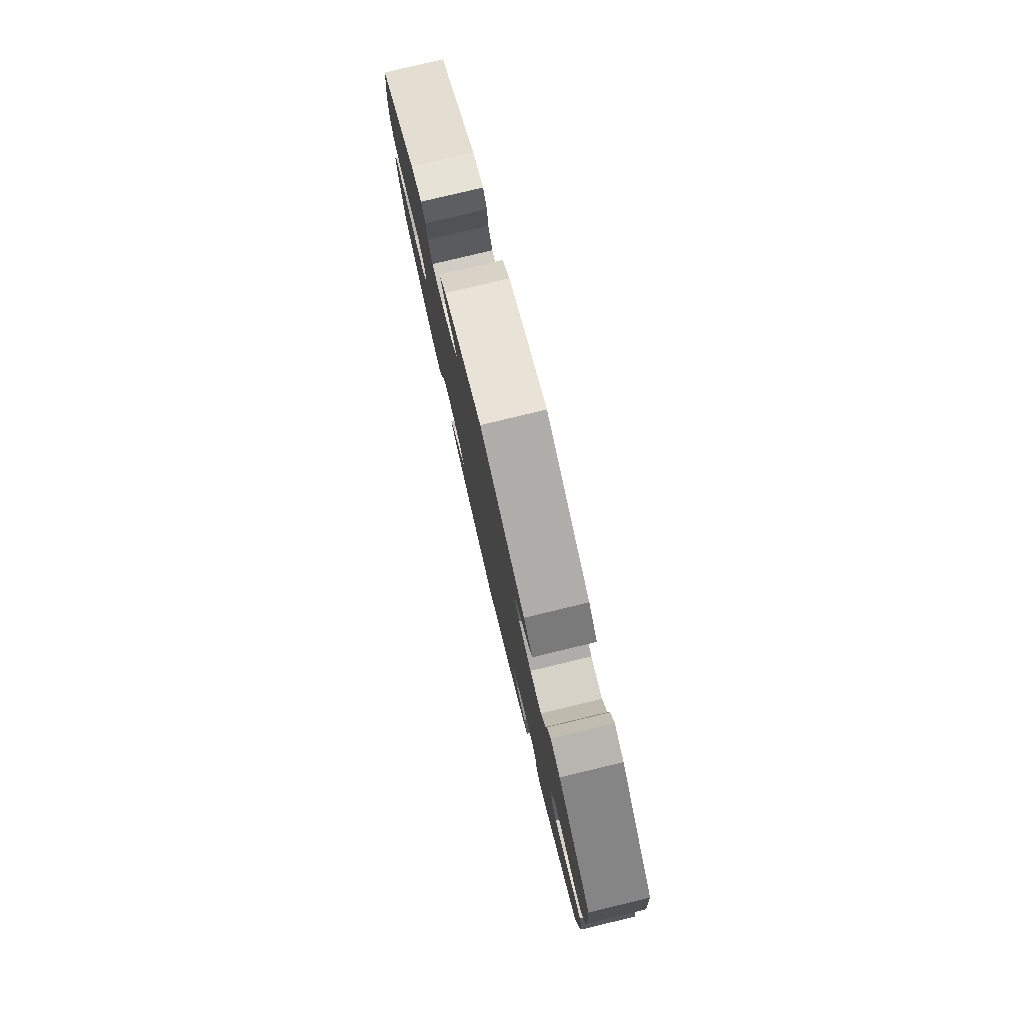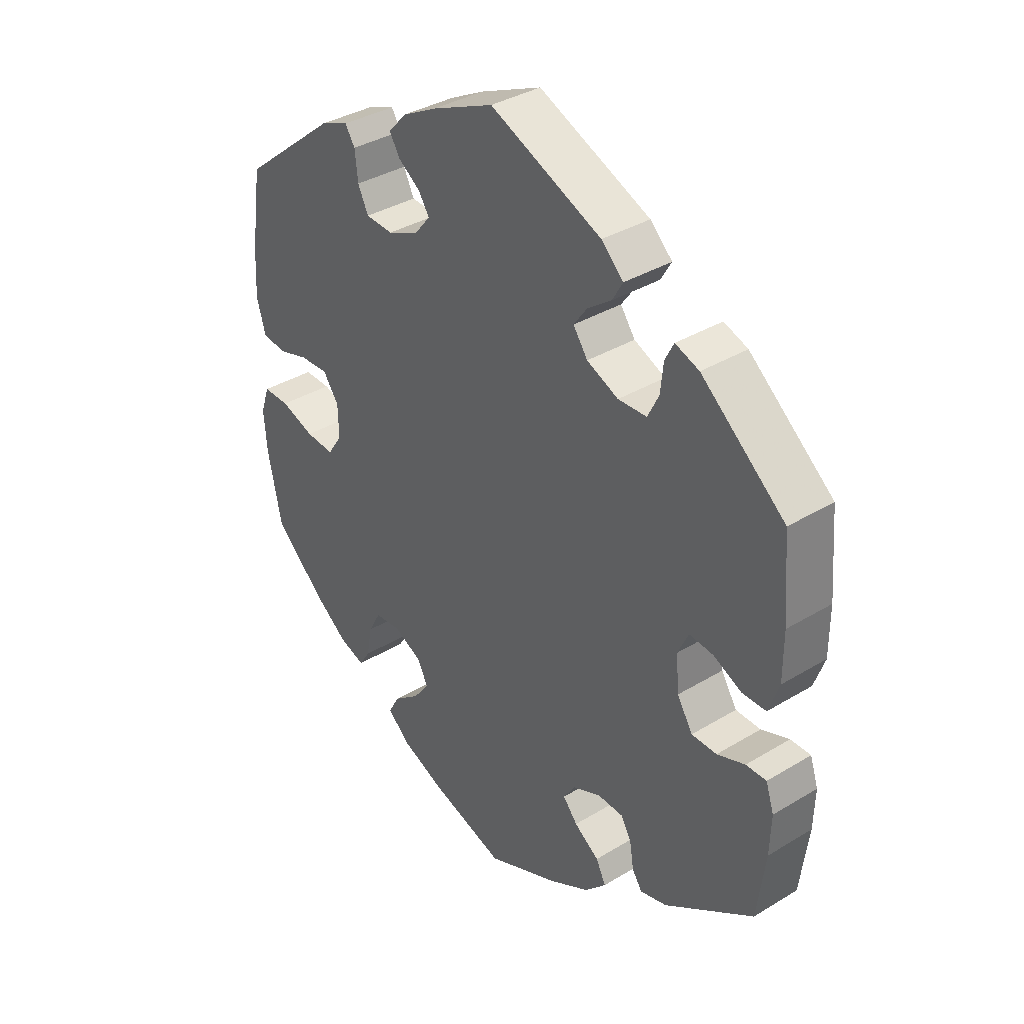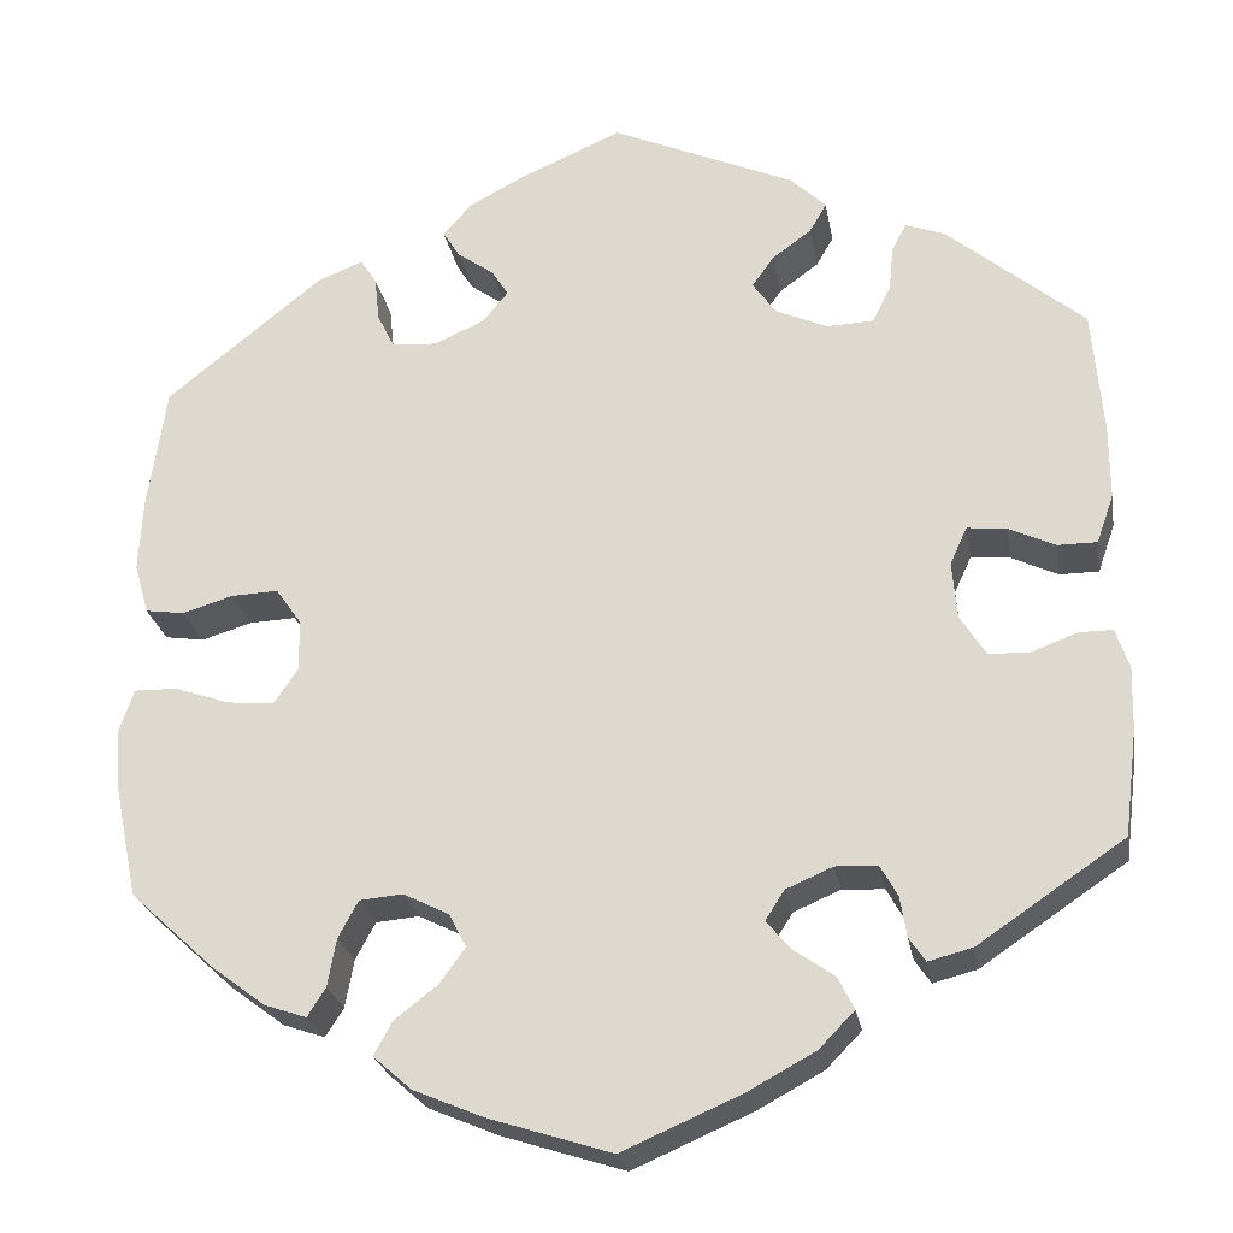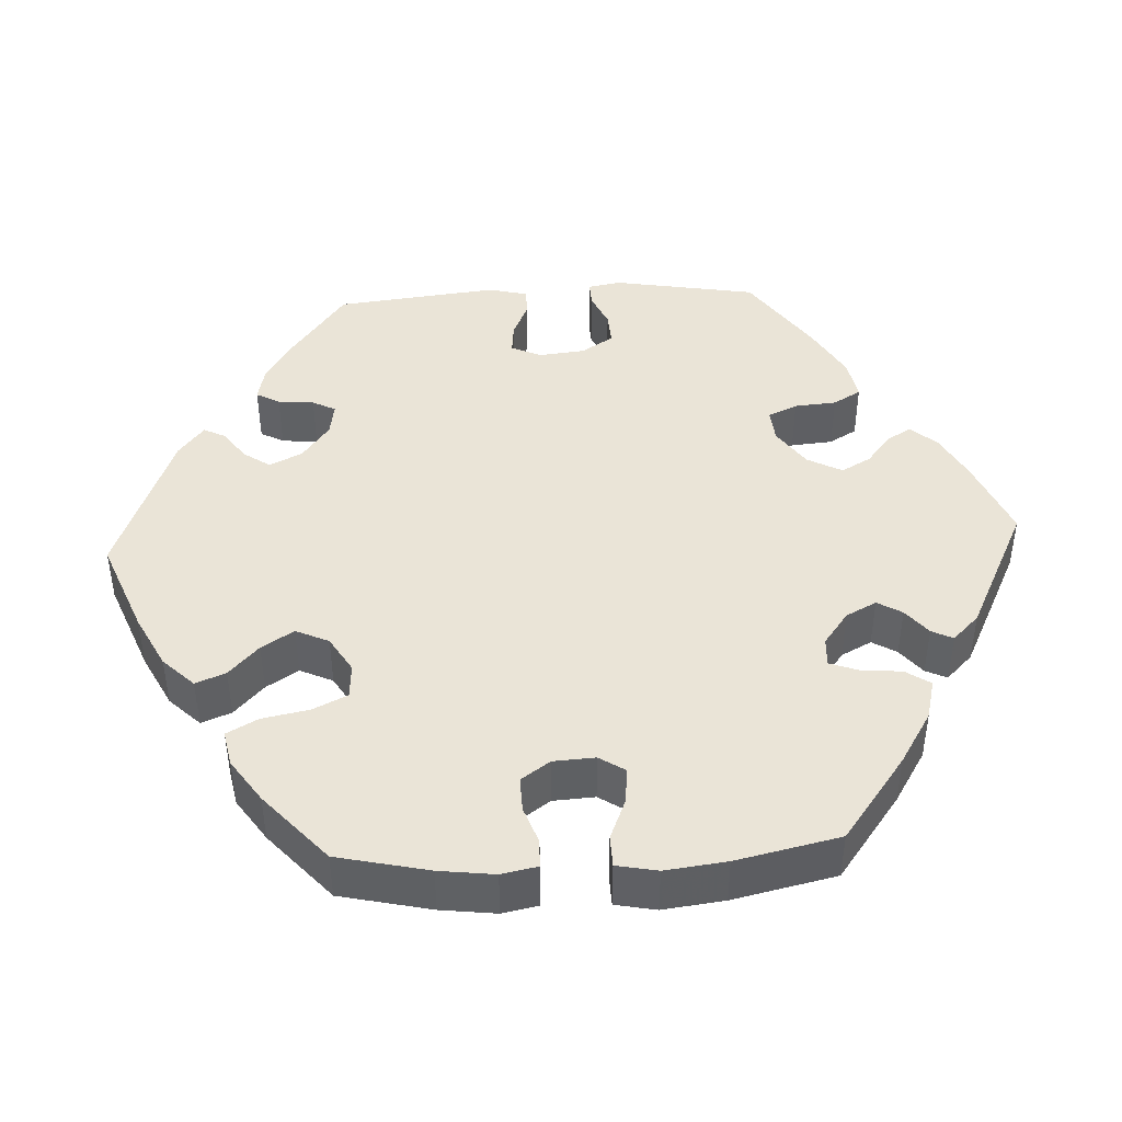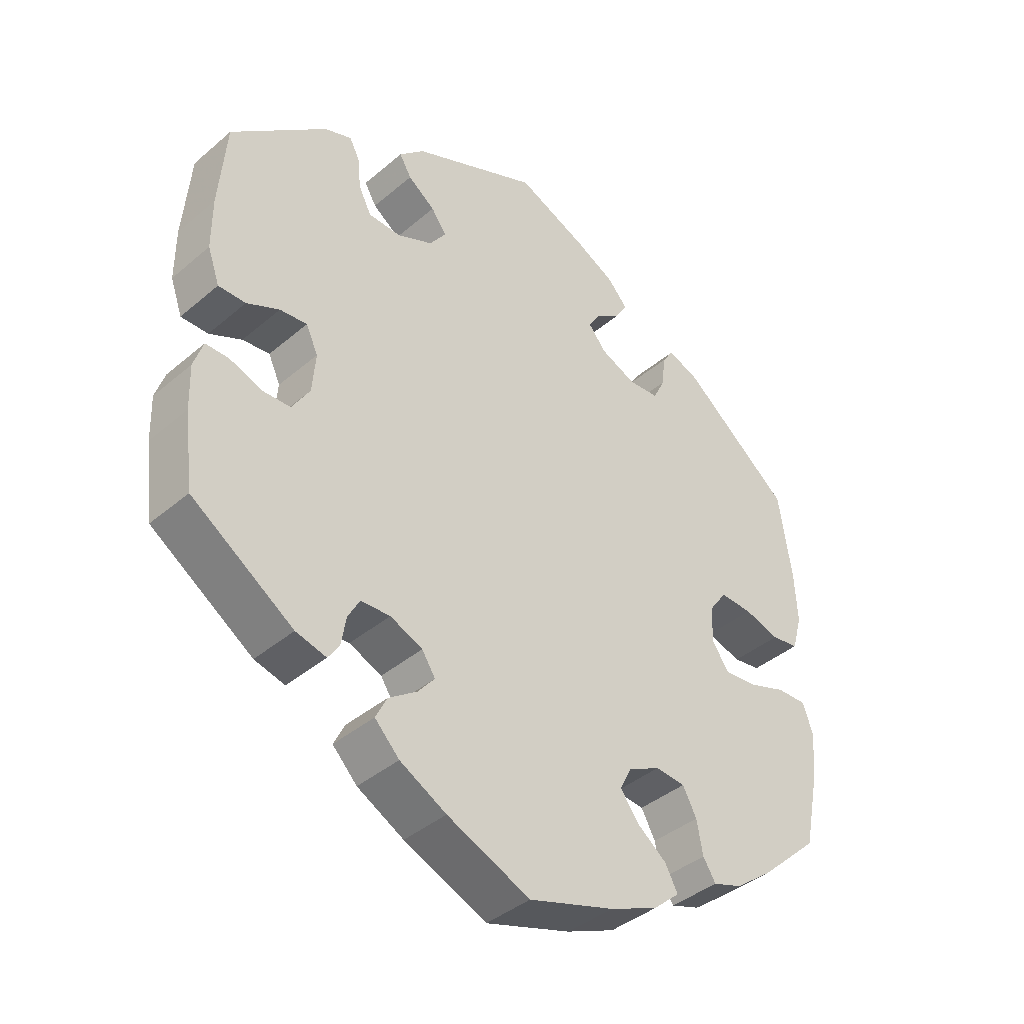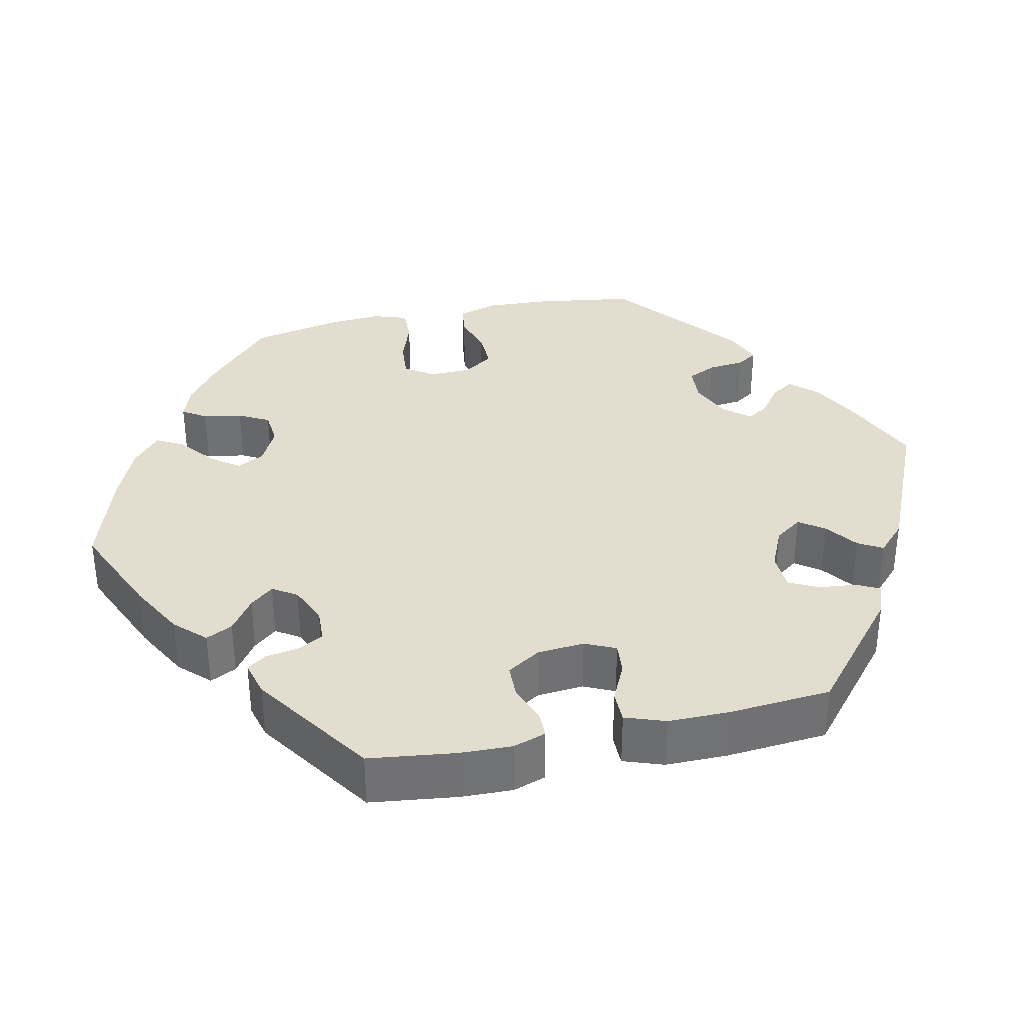
<metadata>
{"format":"obj","ext":"obj","renderer":"f3d","projection":"perspective","resolution":1024,"background":"white","views":[{"elev":79.7,"azim":-103.5,"up":"+Z"},{"elev":36.2,"azim":-128.4,"up":"+Z"},{"elev":-24.6,"azim":-170.2,"up":"+Z"},{"elev":43.8,"azim":147.1,"up":"+Y"},{"elev":-40.0,"azim":-43.7,"up":"+Z"},{"elev":35.0,"azim":-102.3,"up":"+Y"}]}
</metadata>
<code>
v -0.357 0.07 0.408
v -0.316 0.07 0.423
v -0.301 0.07 0.394
v -0.296 0.07 0.346
v -0.277 0.07 0.308
v -0.228 0.07 0.306
v -0.174 0.07 0.33
v -0.149 0.07 0.365
v -0.172 0.07 0.397
v -0.213 0.07 0.427
v -0.231 0.07 0.458
v -0.193 0.07 0.494
v -0.001 0.07 0.578
v 0.105 0.07 0.532
v 0.164 0.07 0.501
v 0.195 0.07 0.467
v 0.177 0.07 0.438
v 0.139 0.07 0.411
v 0.121 0.07 0.383
v 0.148 0.07 0.35
v 0.201 0.07 0.327
v 0.248 0.07 0.33
v 0.266 0.07 0.367
v 0.271 0.07 0.414
v 0.288 0.07 0.44
v 0.336 0.07 0.421
v 0.5 0.07 0.289
v 0.519 0.07 0.16
v 0.523 0.07 0.083
v 0.508 0.07 0.03
v 0.467 0.07 0.024
v 0.414 0.07 0.04
v 0.365 0.07 0.042
v 0.338 0.07 0.004
v 0.337 0.07 -0.05
v 0.362 0.07 -0.087
v 0.411 0.07 -0.083
v 0.469 0.07 -0.063
v 0.514 0.07 -0.062
v 0.529 0.07 -0.106
v 0.524 0.07 -0.173
v 0.5 0.07 -0.289
v 0.412 0.07 -0.37
v 0.355 0.07 -0.413
v 0.311 0.07 -0.428
v 0.292 0.07 -0.398
v 0.283 0.07 -0.348
v 0.262 0.07 -0.309
v 0.217 0.07 -0.305
v 0.169 0.07 -0.329
v 0.151 0.07 -0.364
v 0.178 0.07 -0.401
v 0.223 0.07 -0.436
v 0.242 0.07 -0.471
v 0.202 0.07 -0.506
v 0.129 0.07 -0.537
v 0 0.07 -0.578
v -0.125 0.07 -0.524
v -0.195 0.07 -0.486
v -0.232 0.07 -0.448
v -0.215 0.07 -0.414
v -0.172 0.07 -0.384
v -0.147 0.07 -0.354
v -0.167 0.07 -0.323
v -0.216 0.07 -0.302
v -0.26 0.07 -0.304
v -0.278 0.07 -0.336
v -0.285 0.07 -0.379
v -0.302 0.07 -0.404
v -0.348 0.07 -0.392
v -0.501 0.07 -0.289
v -0.515 0.07 -0.178
v -0.517 0.07 -0.112
v -0.503 0.07 -0.07
v -0.468 0.07 -0.07
v -0.42 0.07 -0.088
v -0.377 0.07 -0.087
v -0.35 0.07 -0.044
v -0.345 0.07 0.016
v -0.363 0.07 0.055
v -0.404 0.07 0.051
v -0.453 0.07 0.028
v -0.494 0.07 0.028
v -0.512 0.07 0.079
v -0.512 0.07 0.157
v -0.501 0.07 0.288
v -0.357 0 0.408
v -0.316 0 0.423
v -0.301 0 0.394
v -0.296 0 0.346
v -0.277 0 0.308
v -0.228 0 0.306
v -0.174 0 0.33
v -0.149 0 0.365
v -0.172 0 0.397
v -0.213 0 0.427
v -0.231 0 0.458
v -0.193 0 0.494
v -0.001 0 0.578
v 0.105 0 0.532
v 0.164 0 0.501
v 0.195 0 0.467
v 0.177 0 0.438
v 0.139 0 0.411
v 0.121 0 0.383
v 0.148 0 0.35
v 0.201 0 0.327
v 0.248 0 0.33
v 0.266 0 0.367
v 0.271 0 0.414
v 0.288 0 0.44
v 0.336 0 0.421
v 0.5 0 0.289
v 0.519 0 0.16
v 0.523 0 0.083
v 0.508 0 0.03
v 0.467 0 0.024
v 0.414 0 0.04
v 0.365 0 0.042
v 0.338 0 0.004
v 0.337 0 -0.05
v 0.362 0 -0.087
v 0.411 0 -0.083
v 0.469 0 -0.063
v 0.514 0 -0.062
v 0.529 0 -0.106
v 0.524 0 -0.173
v 0.5 0 -0.289
v 0.412 0 -0.37
v 0.355 0 -0.413
v 0.311 0 -0.428
v 0.292 0 -0.398
v 0.283 0 -0.348
v 0.262 0 -0.309
v 0.217 0 -0.305
v 0.169 0 -0.329
v 0.151 0 -0.364
v 0.178 0 -0.401
v 0.223 0 -0.436
v 0.242 0 -0.471
v 0.202 0 -0.506
v 0.129 0 -0.537
v 0 0 -0.578
v -0.125 0 -0.524
v -0.195 0 -0.486
v -0.232 0 -0.448
v -0.215 0 -0.414
v -0.172 0 -0.384
v -0.147 0 -0.354
v -0.167 0 -0.323
v -0.216 0 -0.302
v -0.26 0 -0.304
v -0.278 0 -0.336
v -0.285 0 -0.379
v -0.302 0 -0.404
v -0.348 0 -0.392
v -0.501 0 -0.289
v -0.515 0 -0.178
v -0.517 0 -0.112
v -0.503 0 -0.07
v -0.468 0 -0.07
v -0.42 0 -0.088
v -0.377 0 -0.087
v -0.35 0 -0.044
v -0.345 0 0.016
v -0.363 0 0.055
v -0.404 0 0.051
v -0.453 0 0.028
v -0.494 0 0.028
v -0.512 0 0.079
v -0.512 0 0.157
v -0.501 0 0.288
f 81 82 83 84
f 80 81 84 85
f 73 74 75 76
f 73 76 77
f 72 73 77
f 71 72 77
f 70 71 77 78
f 67 68 69 70
f 66 67 70 78
f 59 60 61 62
f 59 62 63
f 58 59 63
f 57 58 63
f 56 57 63 64
f 52 53 54 55
f 51 52 55 56
f 44 45 46 47
f 44 47 48
f 43 44 48
f 42 43 48
f 41 42 48 49
f 37 38 39 40
f 36 37 40 41
f 29 30 31 32
f 29 32 33
f 28 29 33
f 27 28 33
f 26 27 33 34
f 23 24 25 26
f 22 23 26 34
f 15 16 17 18
f 15 18 19
f 14 15 19
f 13 14 19
f 12 13 19
f 9 10 11 12
f 8 9 12 19
f 7 8 19 20
f 1 2 3 4
f 1 4 5
f 80 85 86 1
f 65 66 78 79
f 64 65 79
f 51 56 64 79
f 50 51 79 80
f 49 50 80
f 36 41 49 80
f 35 36 80
f 21 22 34 35
f 6 7 20 21
f 6 21 35 80
f 80 1 5
f 5 6 80
f 170 169 168 167
f 171 170 167 166
f 162 161 160 159
f 163 162 159
f 163 159 158
f 163 158 157
f 164 163 157 156
f 156 155 154 153
f 164 156 153 152
f 148 147 146 145
f 149 148 145
f 149 145 144
f 149 144 143
f 150 149 143 142
f 141 140 139 138
f 142 141 138 137
f 133 132 131 130
f 134 133 130
f 134 130 129
f 134 129 128
f 135 134 128 127
f 126 125 124 123
f 127 126 123 122
f 118 117 116 115
f 119 118 115
f 119 115 114
f 119 114 113
f 120 119 113 112
f 112 111 110 109
f 120 112 109 108
f 104 103 102 101
f 105 104 101
f 105 101 100
f 105 100 99
f 105 99 98
f 98 97 96 95
f 105 98 95 94
f 106 105 94 93
f 90 89 88 87
f 91 90 87
f 87 172 171 166
f 165 164 152 151
f 165 151 150
f 165 150 142 137
f 166 165 137 136
f 166 136 135
f 166 135 127 122
f 166 122 121
f 121 120 108 107
f 107 106 93 92
f 166 121 107 92
f 91 87 166
f 166 92 91
f 1 87 88 2
f 2 88 89 3
f 3 89 90 4
f 4 90 91 5
f 5 91 92 6
f 6 92 93 7
f 7 93 94 8
f 8 94 95 9
f 9 95 96 10
f 10 96 97 11
f 11 97 98 12
f 12 98 99 13
f 13 99 100 14
f 14 100 101 15
f 15 101 102 16
f 16 102 103 17
f 17 103 104 18
f 18 104 105 19
f 19 105 106 20
f 20 106 107 21
f 21 107 108 22
f 22 108 109 23
f 23 109 110 24
f 24 110 111 25
f 25 111 112 26
f 26 112 113 27
f 27 113 114 28
f 28 114 115 29
f 29 115 116 30
f 30 116 117 31
f 31 117 118 32
f 32 118 119 33
f 33 119 120 34
f 34 120 121 35
f 35 121 122 36
f 36 122 123 37
f 37 123 124 38
f 38 124 125 39
f 39 125 126 40
f 40 126 127 41
f 41 127 128 42
f 42 128 129 43
f 43 129 130 44
f 44 130 131 45
f 45 131 132 46
f 46 132 133 47
f 47 133 134 48
f 48 134 135 49
f 49 135 136 50
f 50 136 137 51
f 51 137 138 52
f 52 138 139 53
f 53 139 140 54
f 54 140 141 55
f 55 141 142 56
f 56 142 143 57
f 57 143 144 58
f 58 144 145 59
f 59 145 146 60
f 60 146 147 61
f 61 147 148 62
f 62 148 149 63
f 63 149 150 64
f 64 150 151 65
f 65 151 152 66
f 66 152 153 67
f 67 153 154 68
f 68 154 155 69
f 69 155 156 70
f 70 156 157 71
f 71 157 158 72
f 72 158 159 73
f 73 159 160 74
f 74 160 161 75
f 75 161 162 76
f 76 162 163 77
f 77 163 164 78
f 78 164 165 79
f 79 165 166 80
f 80 166 167 81
f 81 167 168 82
f 82 168 169 83
f 83 169 170 84
f 84 170 171 85
f 85 171 172 86
f 86 172 87 1

</code>
